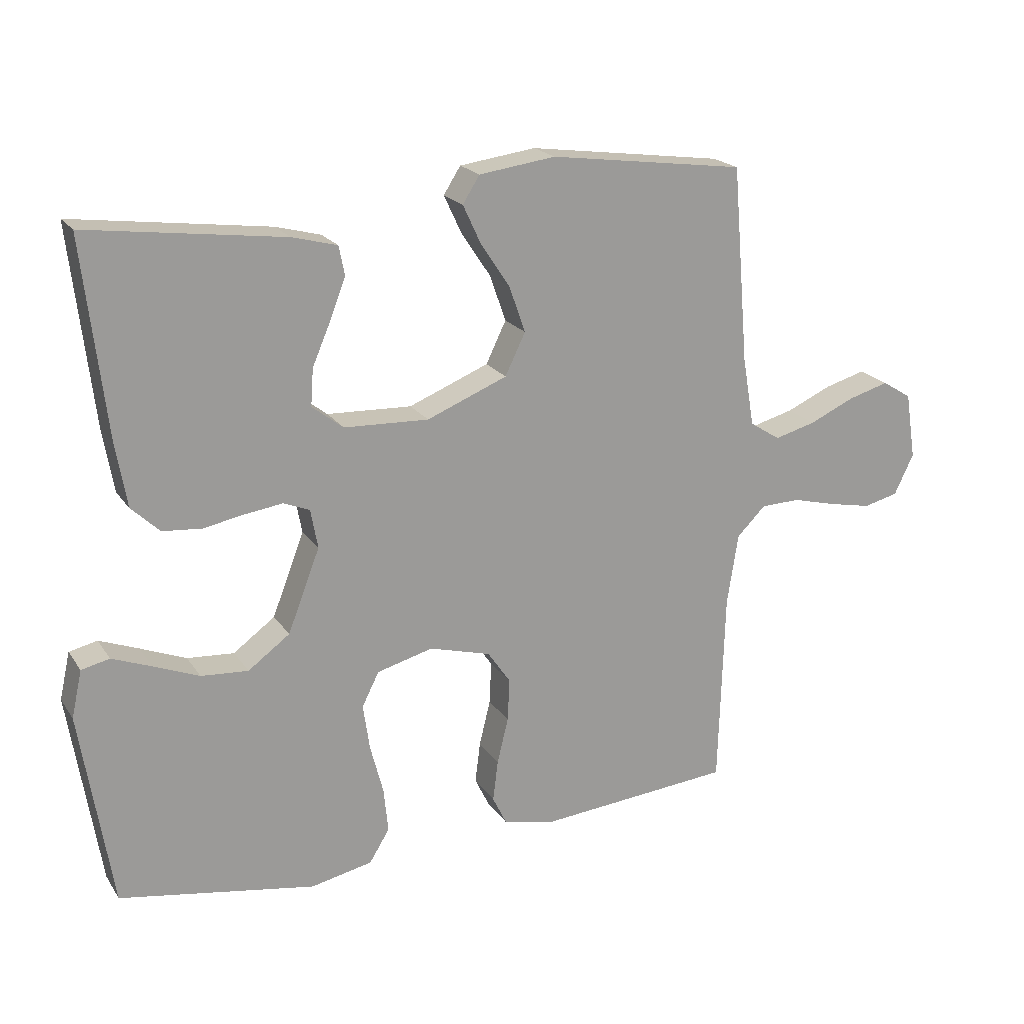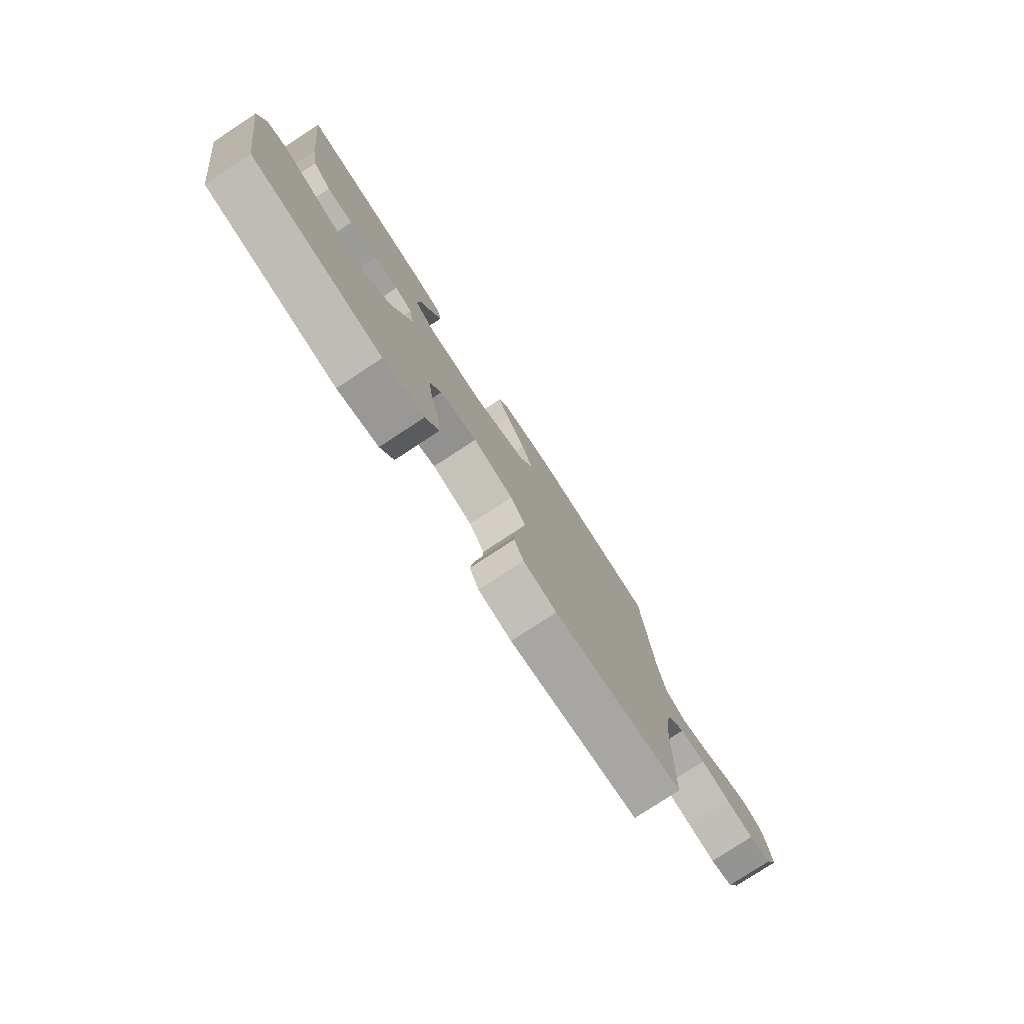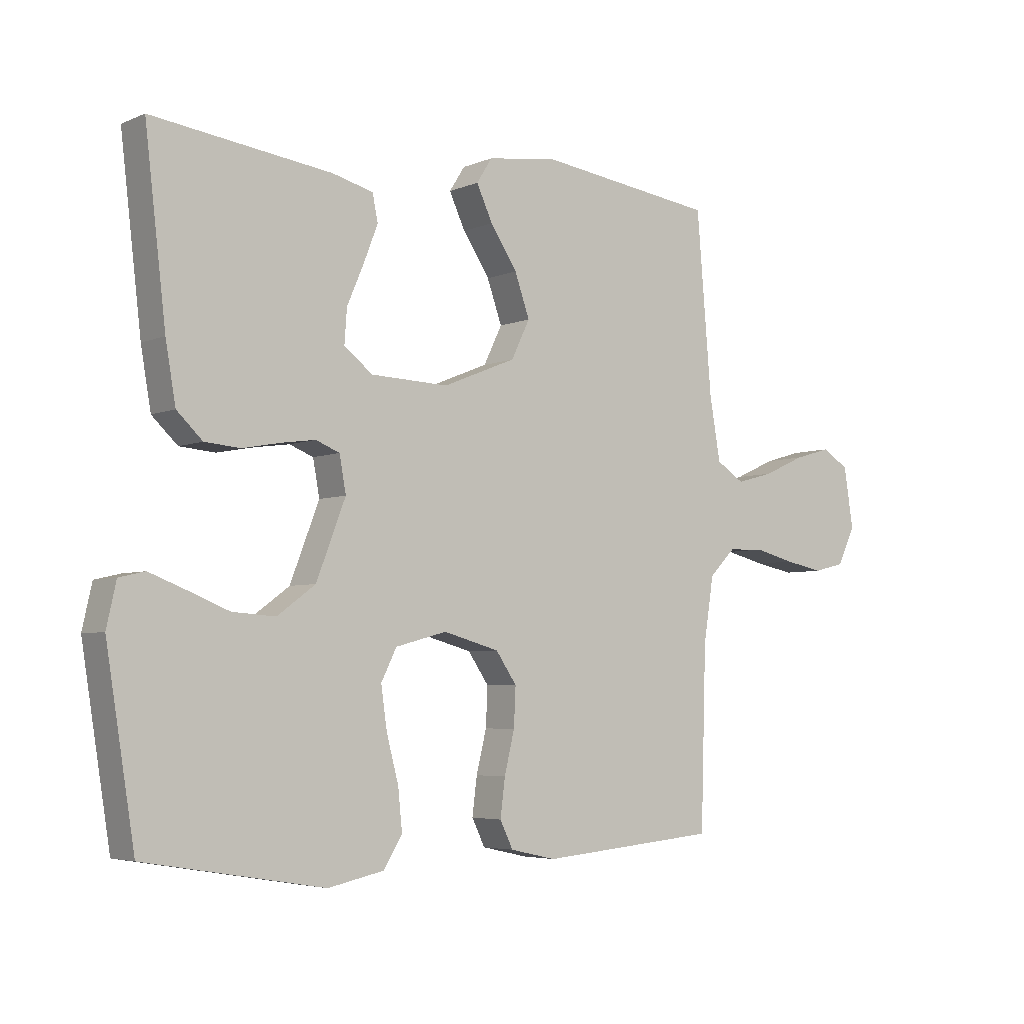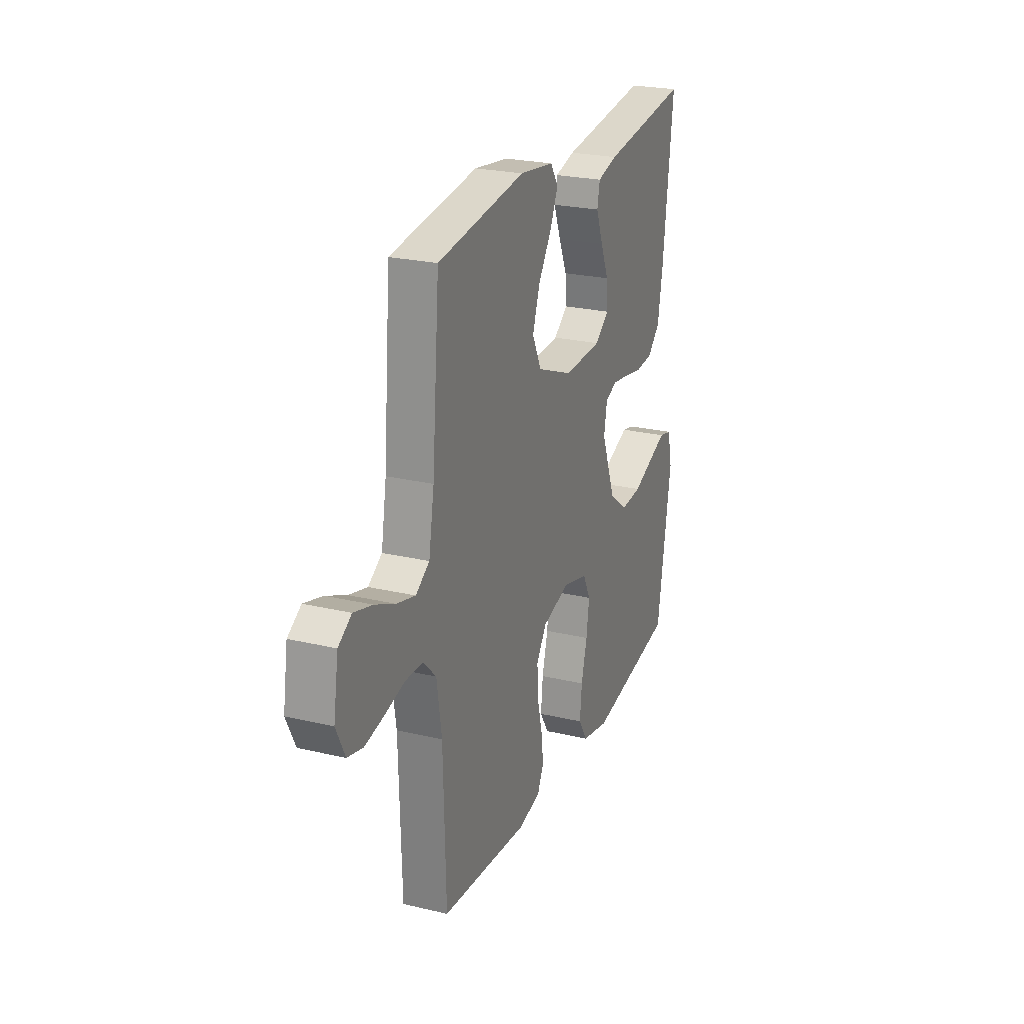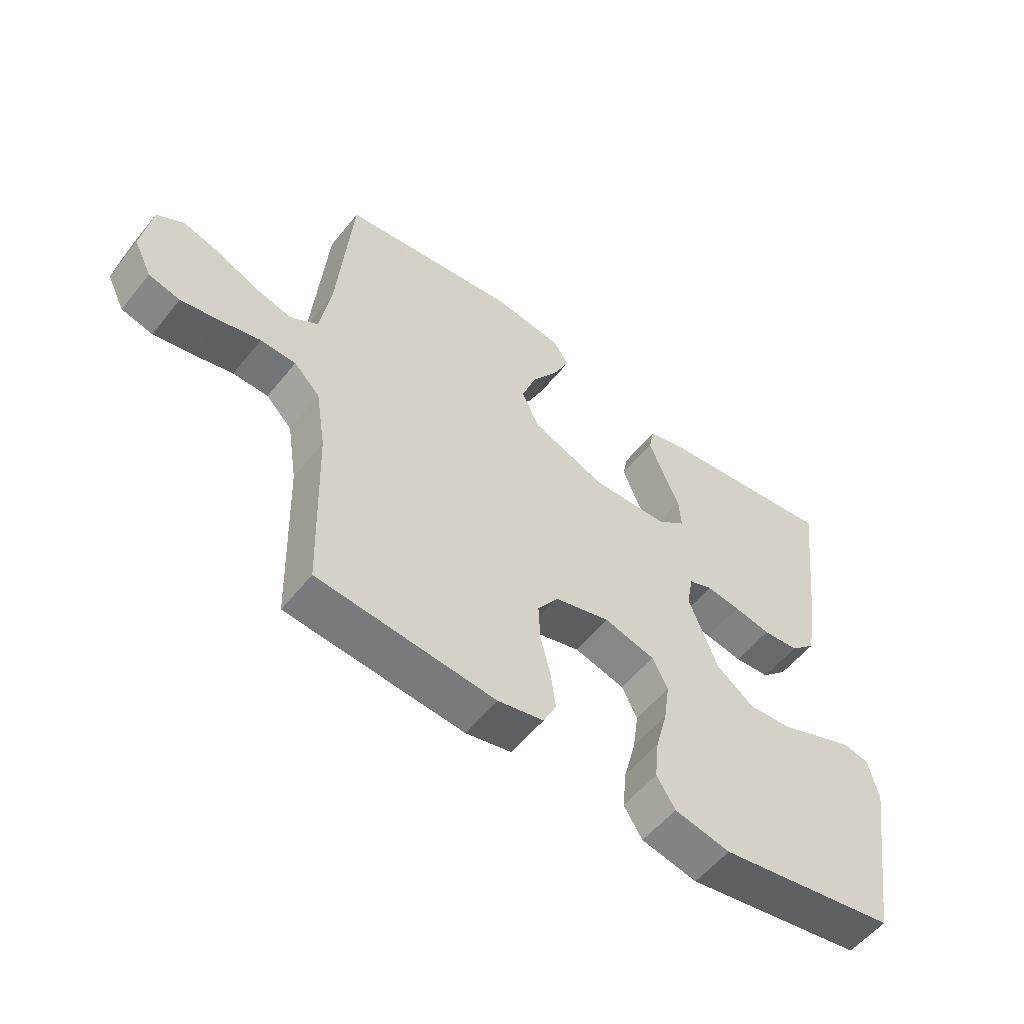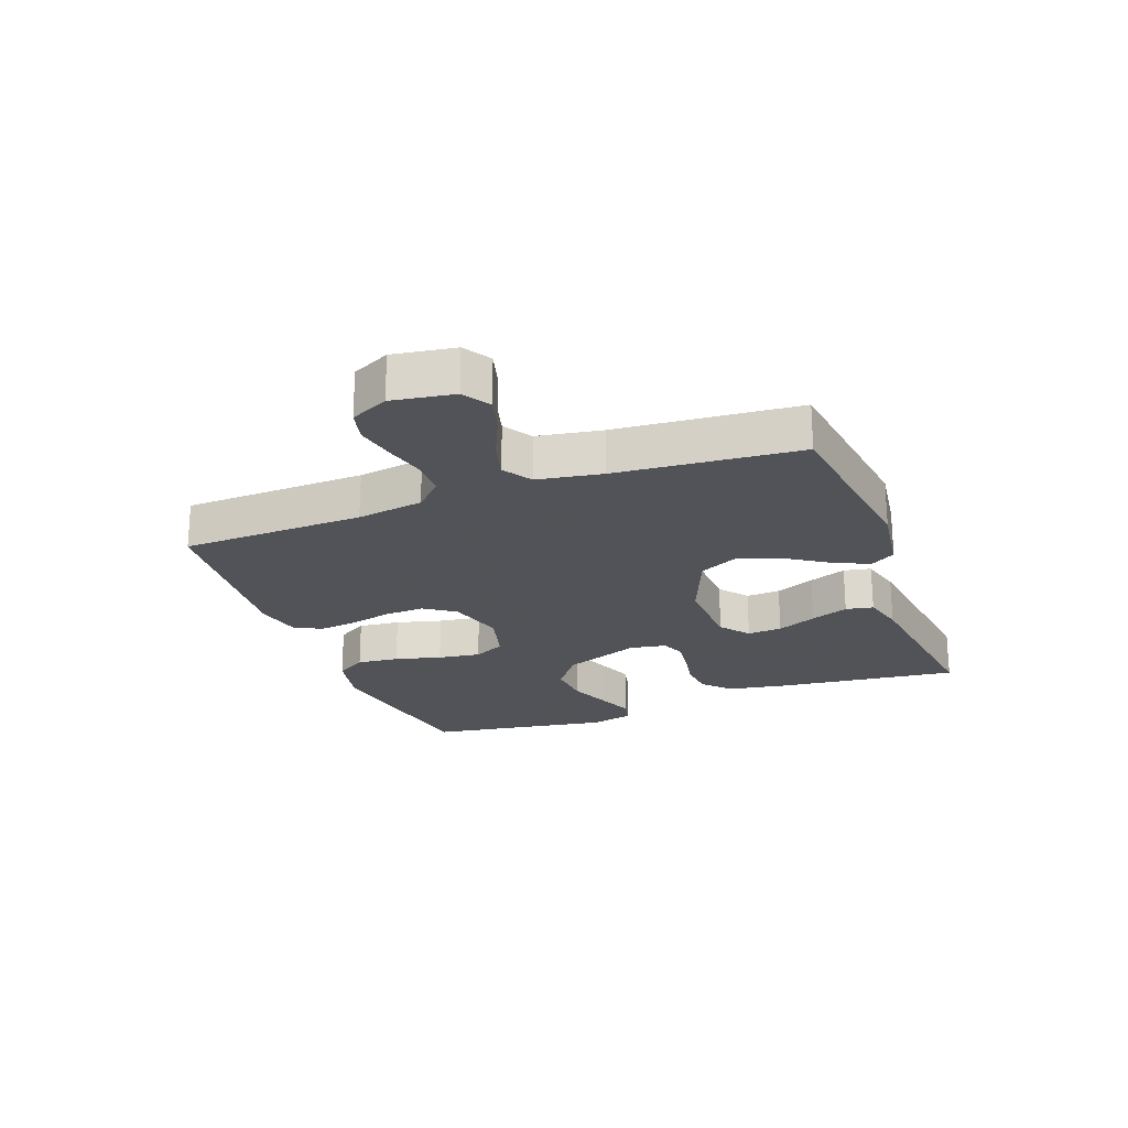
<metadata>
{"format":"obj","ext":"obj","renderer":"f3d","projection":"perspective","resolution":1024,"background":"white","views":[{"elev":20.1,"azim":155.8,"up":"+Z"},{"elev":-78.2,"azim":123.3,"up":"+Z"},{"elev":-4.7,"azim":142.7,"up":"+Z"},{"elev":24.3,"azim":-68.6,"up":"+Z"},{"elev":-55.4,"azim":-38.1,"up":"+Z"},{"elev":-22.5,"azim":-69.5,"up":"+Y"}]}
</metadata>
<code>
v -0.5 0.07 -0.5
v -0.509 0.07 -0.2
v -0.526 0.07 -0.091
v -0.57 0.07 -0.047
v -0.63 0.07 -0.045
v -0.698 0.07 -0.062
v -0.763 0.07 -0.075
v -0.816 0.07 -0.062
v -0.846 0.07 0
v -0.83 0.07 0.102
v -0.785 0.07 0.13
v -0.722 0.07 0.112
v -0.653 0.07 0.081
v -0.59 0.07 0.064
v -0.543 0.07 0.094
v -0.525 0.07 0.2
v -0.5 0.07 0.5
v -0.2 0.07 0.54
v -0.083 0.07 0.524
v -0.057 0.07 0.483
v -0.084 0.07 0.425
v -0.129 0.07 0.357
v -0.154 0.07 0.286
v -0.123 0.07 0.222
v 0 0.07 0.172
v 0.13 0.07 0.177
v 0.178 0.07 0.214
v 0.174 0.07 0.271
v 0.146 0.07 0.336
v 0.122 0.07 0.398
v 0.131 0.07 0.443
v 0.2 0.07 0.461
v 0.5 0.07 0.5
v 0.465 0.07 0.2
v 0.448 0.07 0.102
v 0.405 0.07 0.061
v 0.345 0.07 0.056
v 0.282 0.07 0.068
v 0.225 0.07 0.076
v 0.185 0.07 0.06
v 0.174 0.07 0
v 0.223 0.07 -0.127
v 0.287 0.07 -0.174
v 0.359 0.07 -0.169
v 0.429 0.07 -0.141
v 0.489 0.07 -0.118
v 0.532 0.07 -0.128
v 0.548 0.07 -0.2
v 0.5 0.07 -0.5
v 0.2 0.07 -0.55
v 0.106 0.07 -0.53
v 0.075 0.07 -0.48
v 0.082 0.07 -0.411
v 0.102 0.07 -0.335
v 0.112 0.07 -0.265
v 0.086 0.07 -0.213
v 0 0.07 -0.19
v -0.094 0.07 -0.216
v -0.129 0.07 -0.267
v -0.126 0.07 -0.332
v -0.109 0.07 -0.402
v -0.101 0.07 -0.465
v -0.123 0.07 -0.51
v -0.2 0.07 -0.527
v -0.5 0 -0.5
v -0.509 0 -0.2
v -0.526 0 -0.091
v -0.57 0 -0.047
v -0.63 0 -0.045
v -0.698 0 -0.062
v -0.763 0 -0.075
v -0.816 0 -0.062
v -0.846 0 0
v -0.83 0 0.102
v -0.785 0 0.13
v -0.722 0 0.112
v -0.653 0 0.081
v -0.59 0 0.064
v -0.543 0 0.094
v -0.525 0 0.2
v -0.5 0 0.5
v -0.2 0 0.54
v -0.083 0 0.524
v -0.057 0 0.483
v -0.084 0 0.425
v -0.129 0 0.357
v -0.154 0 0.286
v -0.123 0 0.222
v 0 0 0.172
v 0.13 0 0.177
v 0.178 0 0.214
v 0.174 0 0.271
v 0.146 0 0.336
v 0.122 0 0.398
v 0.131 0 0.443
v 0.2 0 0.461
v 0.5 0 0.5
v 0.465 0 0.2
v 0.448 0 0.102
v 0.405 0 0.061
v 0.345 0 0.056
v 0.282 0 0.068
v 0.225 0 0.076
v 0.185 0 0.06
v 0.174 0 0
v 0.223 0 -0.127
v 0.287 0 -0.174
v 0.359 0 -0.169
v 0.429 0 -0.141
v 0.489 0 -0.118
v 0.532 0 -0.128
v 0.548 0 -0.2
v 0.5 0 -0.5
v 0.2 0 -0.55
v 0.106 0 -0.53
v 0.075 0 -0.48
v 0.082 0 -0.411
v 0.102 0 -0.335
v 0.112 0 -0.265
v 0.086 0 -0.213
v 0 0 -0.19
v -0.094 0 -0.216
v -0.129 0 -0.267
v -0.126 0 -0.332
v -0.109 0 -0.402
v -0.101 0 -0.465
v -0.123 0 -0.51
v -0.2 0 -0.527
f 63 64 1 2
f 60 61 62 63
f 59 60 63 2
f 58 59 2 3
f 57 58 3 4
f 51 52 53 54
f 51 54 55
f 50 51 55
f 49 50 55
f 48 49 55 56
f 44 45 46 47
f 44 47 48
f 43 44 48 56
f 35 36 37 38
f 35 38 39
f 34 35 39
f 33 34 39 40
f 28 29 30 31
f 28 31 32 33
f 19 20 21 22
f 19 22 23
f 16 17 18 19
f 15 16 19 23
f 14 15 23 24
f 10 11 12 13
f 10 13 14
f 9 10 14
f 8 9 14
f 5 6 7 8
f 5 8 14 24
f 42 43 56 57
f 41 42 57 4
f 40 41 4 5
f 27 28 33
f 27 33 40
f 26 27 40
f 25 26 40 5
f 5 24 25
f 66 65 128 127
f 127 126 125 124
f 66 127 124 123
f 67 66 123 122
f 68 67 122 121
f 118 117 116 115
f 119 118 115
f 119 115 114
f 119 114 113
f 120 119 113 112
f 111 110 109 108
f 112 111 108
f 120 112 108 107
f 102 101 100 99
f 103 102 99
f 103 99 98
f 104 103 98 97
f 95 94 93 92
f 97 96 95 92
f 86 85 84 83
f 87 86 83
f 83 82 81 80
f 87 83 80 79
f 88 87 79 78
f 77 76 75 74
f 78 77 74
f 78 74 73
f 78 73 72
f 72 71 70 69
f 88 78 72 69
f 121 120 107 106
f 68 121 106 105
f 69 68 105 104
f 97 92 91
f 104 97 91
f 104 91 90
f 69 104 90 89
f 89 88 69
f 1 65 66 2
f 2 66 67 3
f 3 67 68 4
f 4 68 69 5
f 5 69 70 6
f 6 70 71 7
f 7 71 72 8
f 8 72 73 9
f 9 73 74 10
f 10 74 75 11
f 11 75 76 12
f 12 76 77 13
f 13 77 78 14
f 14 78 79 15
f 15 79 80 16
f 16 80 81 17
f 17 81 82 18
f 18 82 83 19
f 19 83 84 20
f 20 84 85 21
f 21 85 86 22
f 22 86 87 23
f 23 87 88 24
f 24 88 89 25
f 25 89 90 26
f 26 90 91 27
f 27 91 92 28
f 28 92 93 29
f 29 93 94 30
f 30 94 95 31
f 31 95 96 32
f 32 96 97 33
f 33 97 98 34
f 34 98 99 35
f 35 99 100 36
f 36 100 101 37
f 37 101 102 38
f 38 102 103 39
f 39 103 104 40
f 40 104 105 41
f 41 105 106 42
f 42 106 107 43
f 43 107 108 44
f 44 108 109 45
f 45 109 110 46
f 46 110 111 47
f 47 111 112 48
f 48 112 113 49
f 49 113 114 50
f 50 114 115 51
f 51 115 116 52
f 52 116 117 53
f 53 117 118 54
f 54 118 119 55
f 55 119 120 56
f 56 120 121 57
f 57 121 122 58
f 58 122 123 59
f 59 123 124 60
f 60 124 125 61
f 61 125 126 62
f 62 126 127 63
f 63 127 128 64
f 64 128 65 1

</code>
